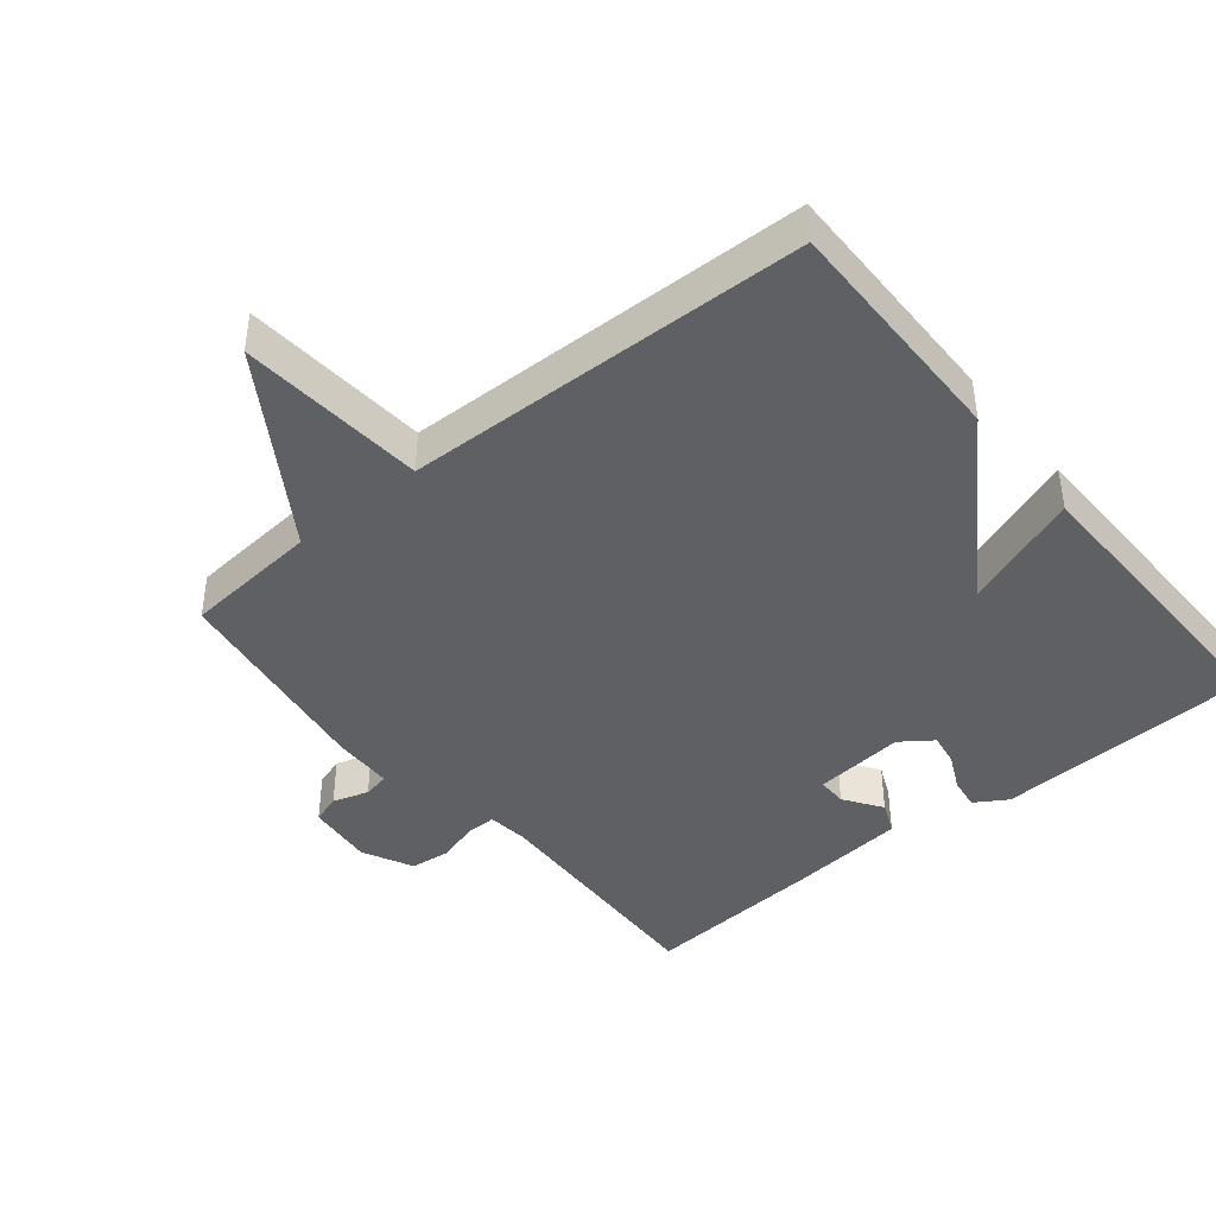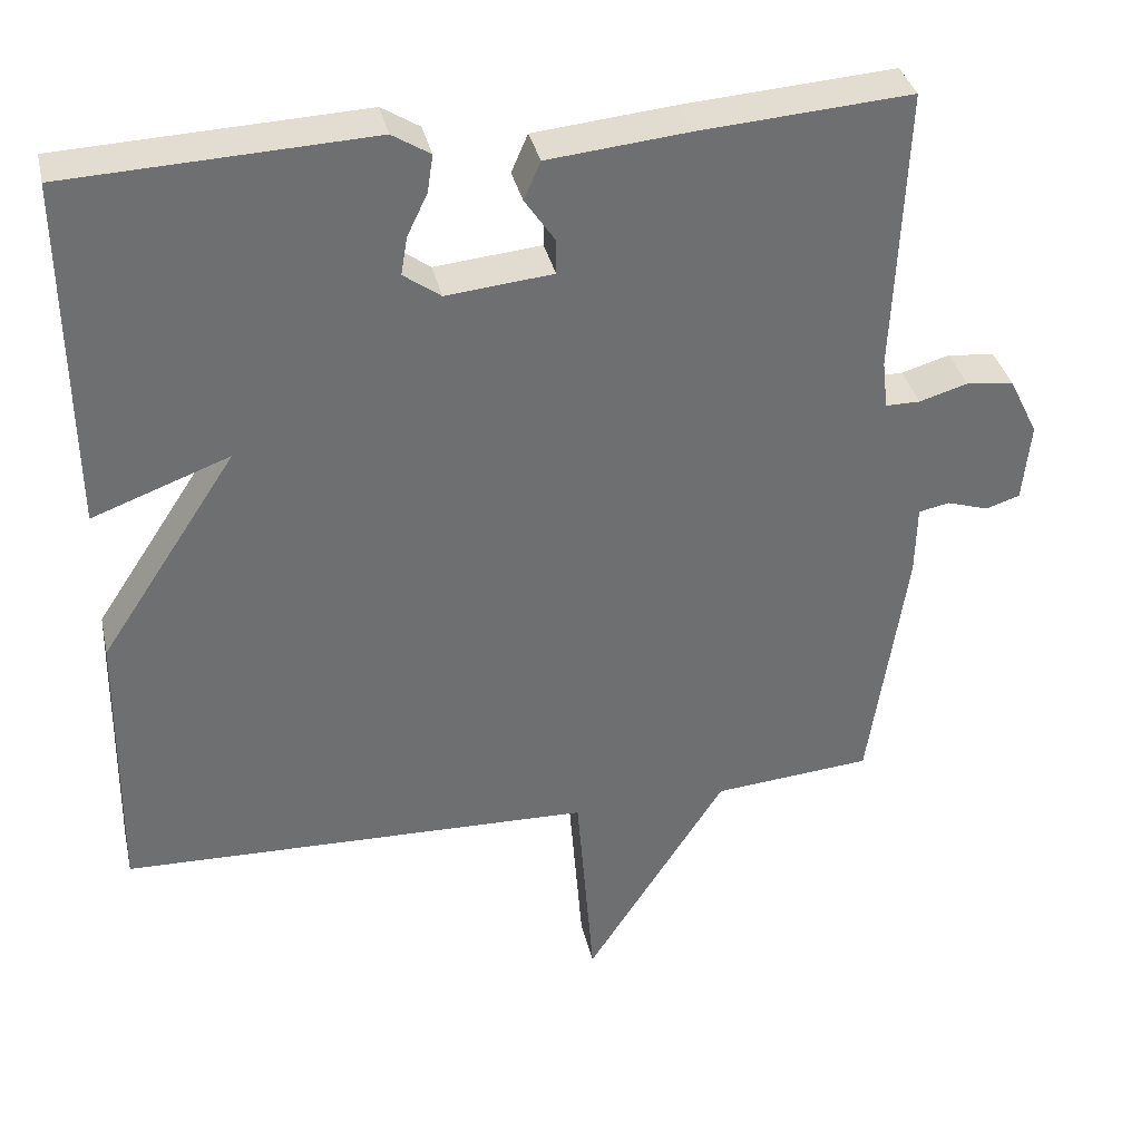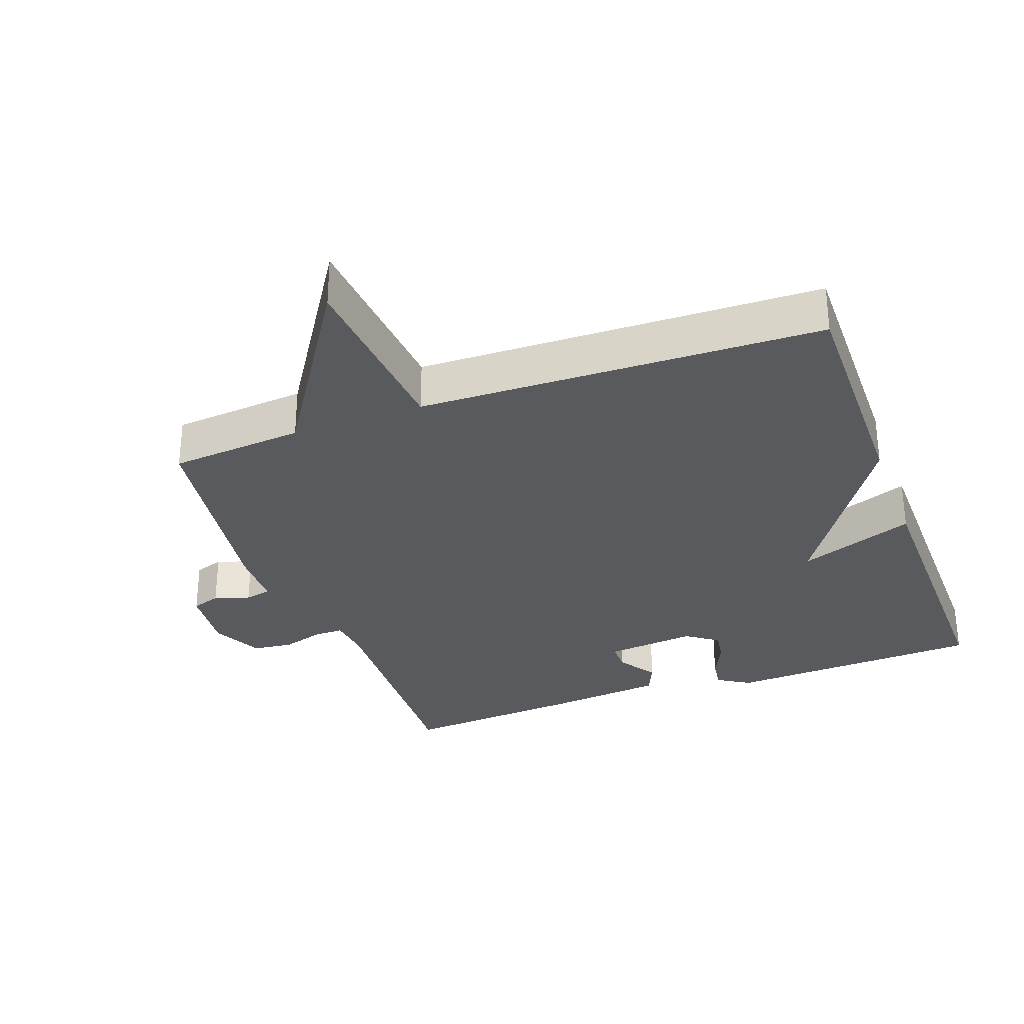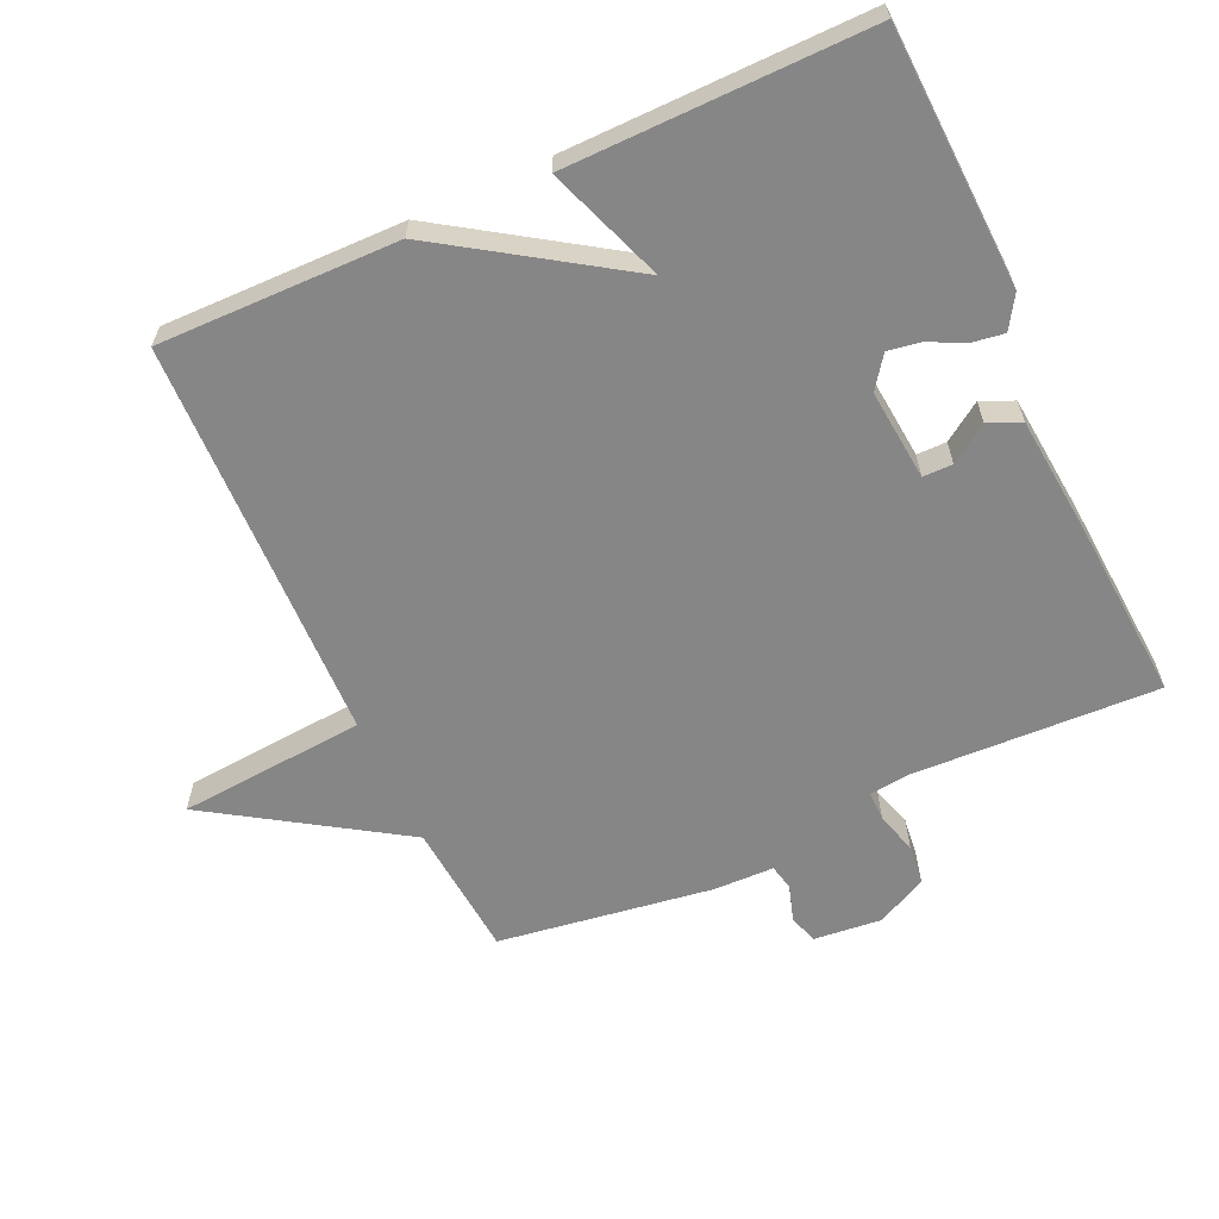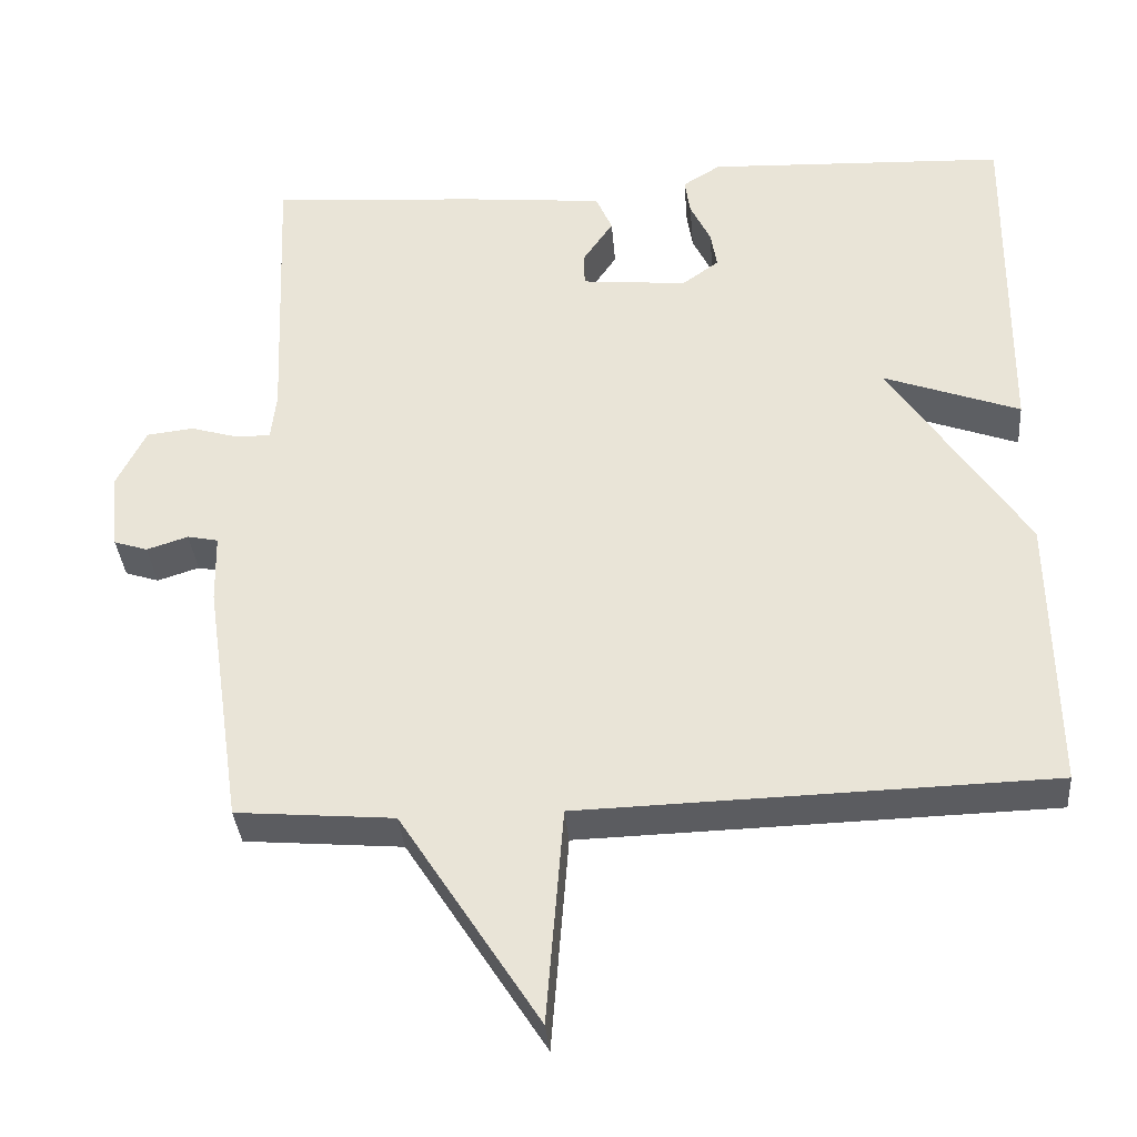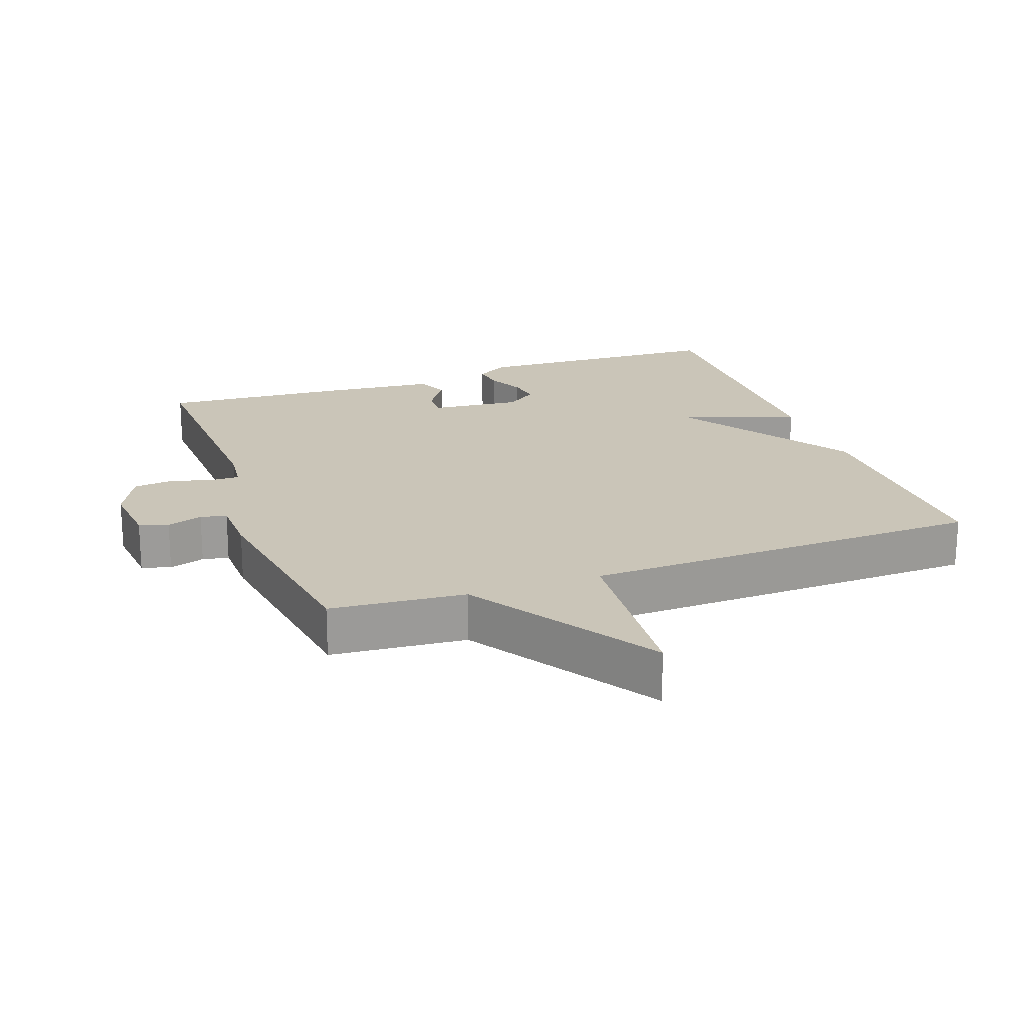
<metadata>
{"format":"obj","ext":"obj","renderer":"f3d","projection":"perspective","resolution":1024,"background":"white","views":[{"elev":-42.6,"azim":-140.6,"up":"+Y"},{"elev":35.8,"azim":-12.7,"up":"+Z"},{"elev":-31.0,"azim":-159.8,"up":"+Y"},{"elev":-62.1,"azim":-65.4,"up":"+Y"},{"elev":-35.3,"azim":-175.3,"up":"+Z"},{"elev":20.5,"azim":160.2,"up":"+Y"}]}
</metadata>
<code>
v -0.5 0.07 -0.5
v -0.495 0.07 -0.145
v -0.321 0.07 0.119
v -0.495 0.07 0.055
v -0.5 0.07 0.5
v -0.117 0.07 0.516
v -0.069 0.07 0.486
v -0.076 0.07 0.439
v -0.102 0.07 0.385
v -0.11 0.07 0.337
v -0.063 0.07 0.303
v 0.072 0.07 0.316
v 0.072 0.07 0.36
v 0.034 0.07 0.416
v 0.055 0.07 0.464
v 0.232 0.07 0.481
v 0.5 0.07 0.5
v 0.485 0.07 0.137
v 0.492 0.07 0.076
v 0.536 0.07 0.076
v 0.597 0.07 0.094
v 0.657 0.07 0.087
v 0.694 0.07 0.012
v 0.684 0.07 -0.088
v 0.641 0.07 -0.102
v 0.588 0.07 -0.085
v 0.549 0.07 -0.093
v 0.547 0.07 -0.182
v 0.5 0.07 -0.5
v 0.299 0.07 -0.517
v 0.121 0.07 -0.794
v 0.099 0.07 -0.517
v -0.5 0 -0.5
v -0.495 0 -0.145
v -0.321 0 0.119
v -0.495 0 0.055
v -0.5 0 0.5
v -0.117 0 0.516
v -0.069 0 0.486
v -0.076 0 0.439
v -0.102 0 0.385
v -0.11 0 0.337
v -0.063 0 0.303
v 0.072 0 0.316
v 0.072 0 0.36
v 0.034 0 0.416
v 0.055 0 0.464
v 0.232 0 0.481
v 0.5 0 0.5
v 0.485 0 0.137
v 0.492 0 0.076
v 0.536 0 0.076
v 0.597 0 0.094
v 0.657 0 0.087
v 0.694 0 0.012
v 0.684 0 -0.088
v 0.641 0 -0.102
v 0.588 0 -0.085
v 0.549 0 -0.093
v 0.547 0 -0.182
v 0.5 0 -0.5
v 0.299 0 -0.517
v 0.121 0 -0.794
v 0.099 0 -0.517
f 30 31 32
f 1 2 3
f 32 1 3
f 30 32 3
f 29 30 3
f 28 29 3
f 27 28 3
f 26 27 3
f 24 25 26
f 23 24 26
f 22 23 26
f 21 22 26
f 20 21 26
f 19 20 26
f 19 26 3
f 18 19 3
f 16 17 18
f 15 16 18
f 14 15 18
f 13 14 18
f 12 13 18
f 11 12 18 3
f 3 4 5
f 11 3 5
f 10 11 5
f 9 10 5 6
f 6 7 8 9
f 64 63 62
f 35 34 33
f 35 33 64
f 35 64 62
f 35 62 61
f 35 61 60
f 35 60 59
f 35 59 58
f 58 57 56
f 58 56 55
f 58 55 54
f 58 54 53
f 58 53 52
f 58 52 51
f 35 58 51
f 35 51 50
f 50 49 48
f 50 48 47
f 50 47 46
f 50 46 45
f 50 45 44
f 35 50 44 43
f 37 36 35
f 37 35 43
f 37 43 42
f 38 37 42 41
f 41 40 39 38
f 1 33 34 2
f 2 34 35 3
f 3 35 36 4
f 4 36 37 5
f 5 37 38 6
f 6 38 39 7
f 7 39 40 8
f 8 40 41 9
f 9 41 42 10
f 10 42 43 11
f 11 43 44 12
f 12 44 45 13
f 13 45 46 14
f 14 46 47 15
f 15 47 48 16
f 16 48 49 17
f 17 49 50 18
f 18 50 51 19
f 19 51 52 20
f 20 52 53 21
f 21 53 54 22
f 22 54 55 23
f 23 55 56 24
f 24 56 57 25
f 25 57 58 26
f 26 58 59 27
f 27 59 60 28
f 28 60 61 29
f 29 61 62 30
f 30 62 63 31
f 31 63 64 32
f 32 64 33 1

</code>
